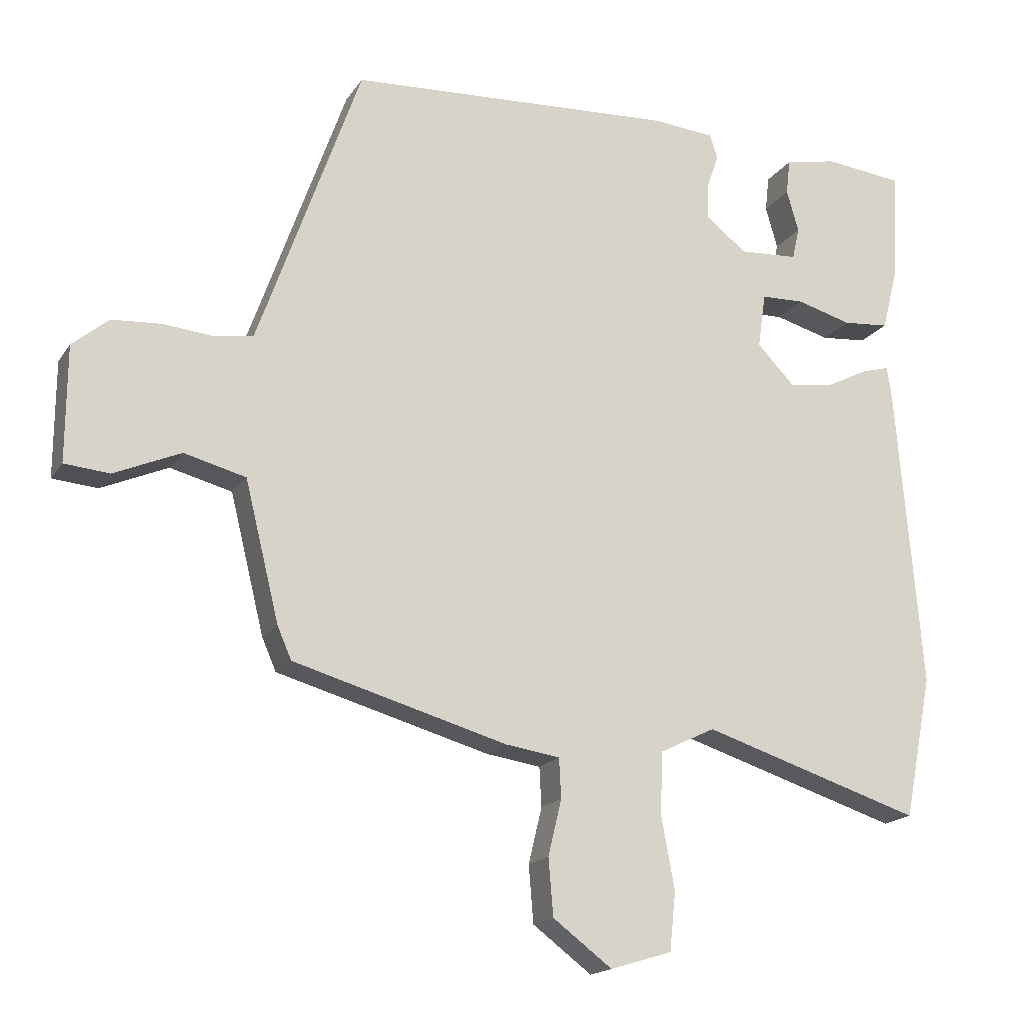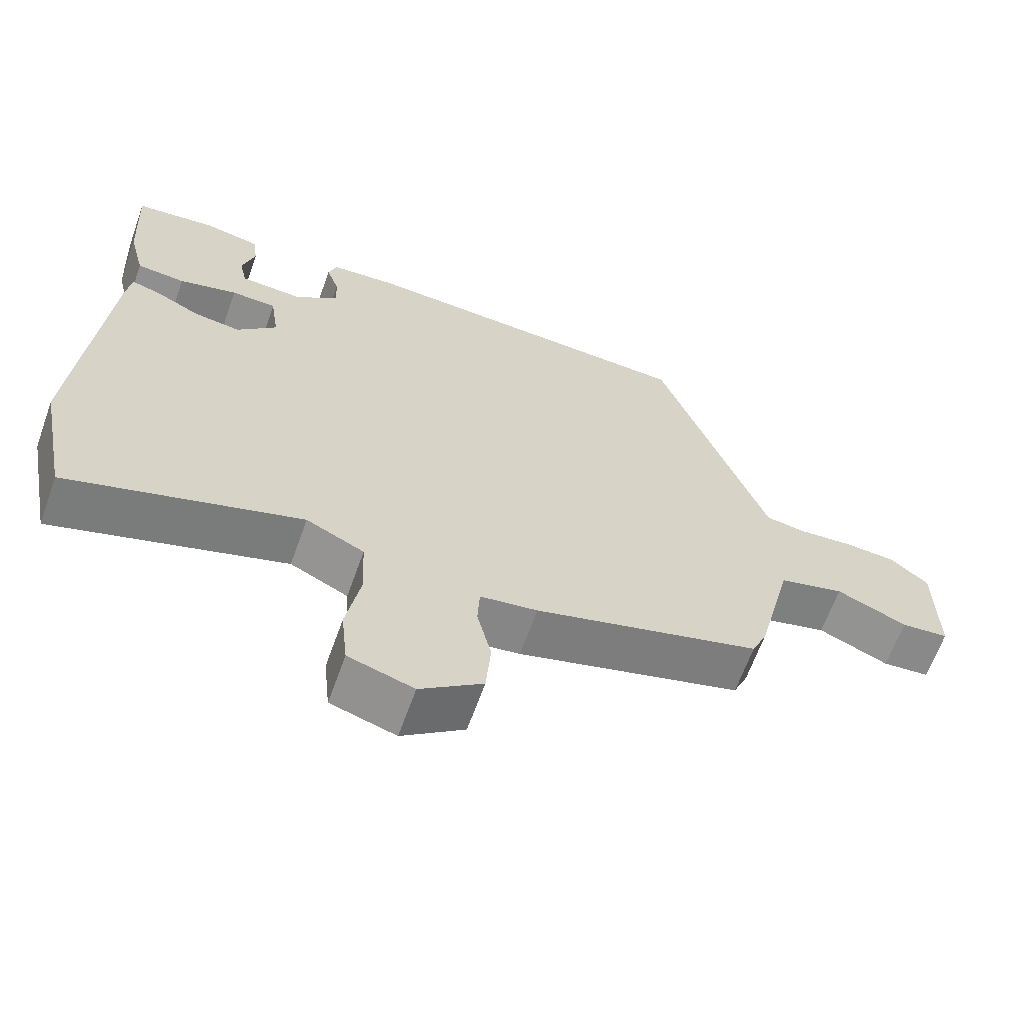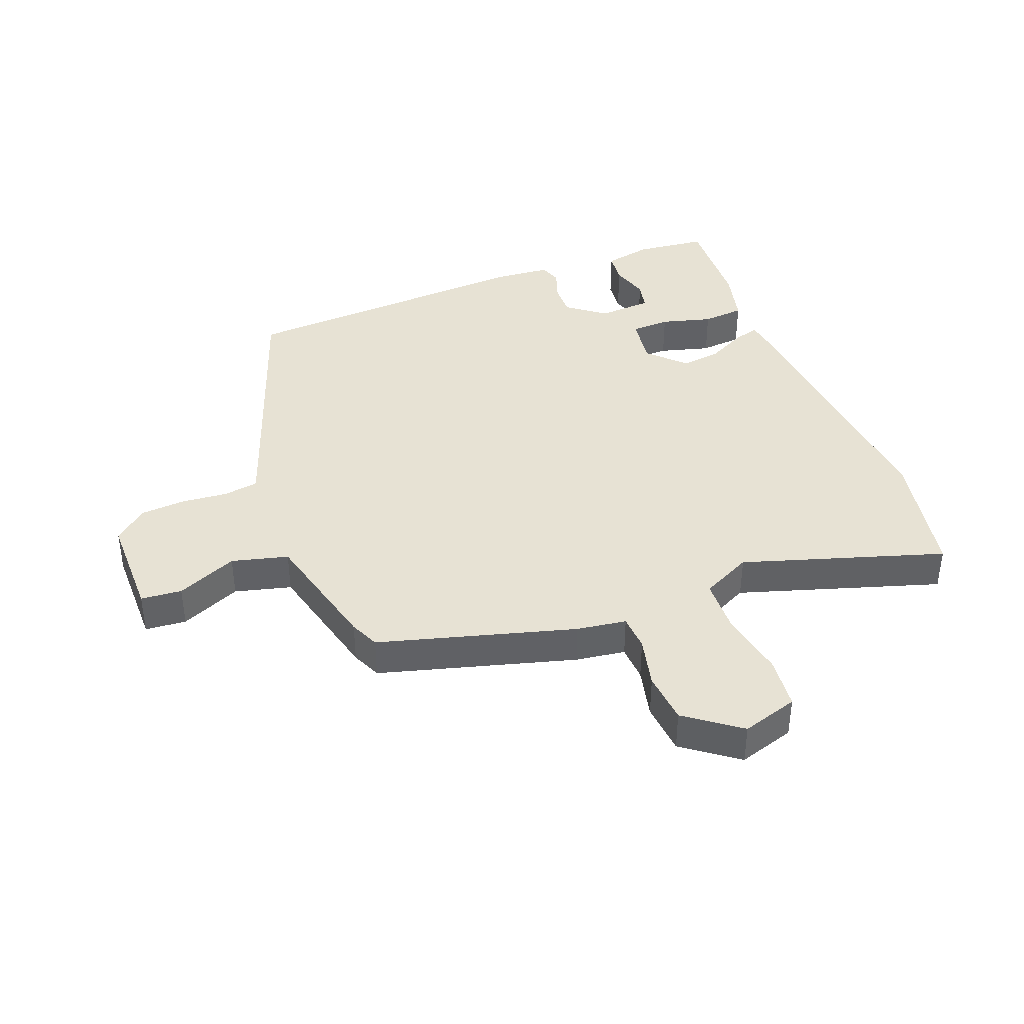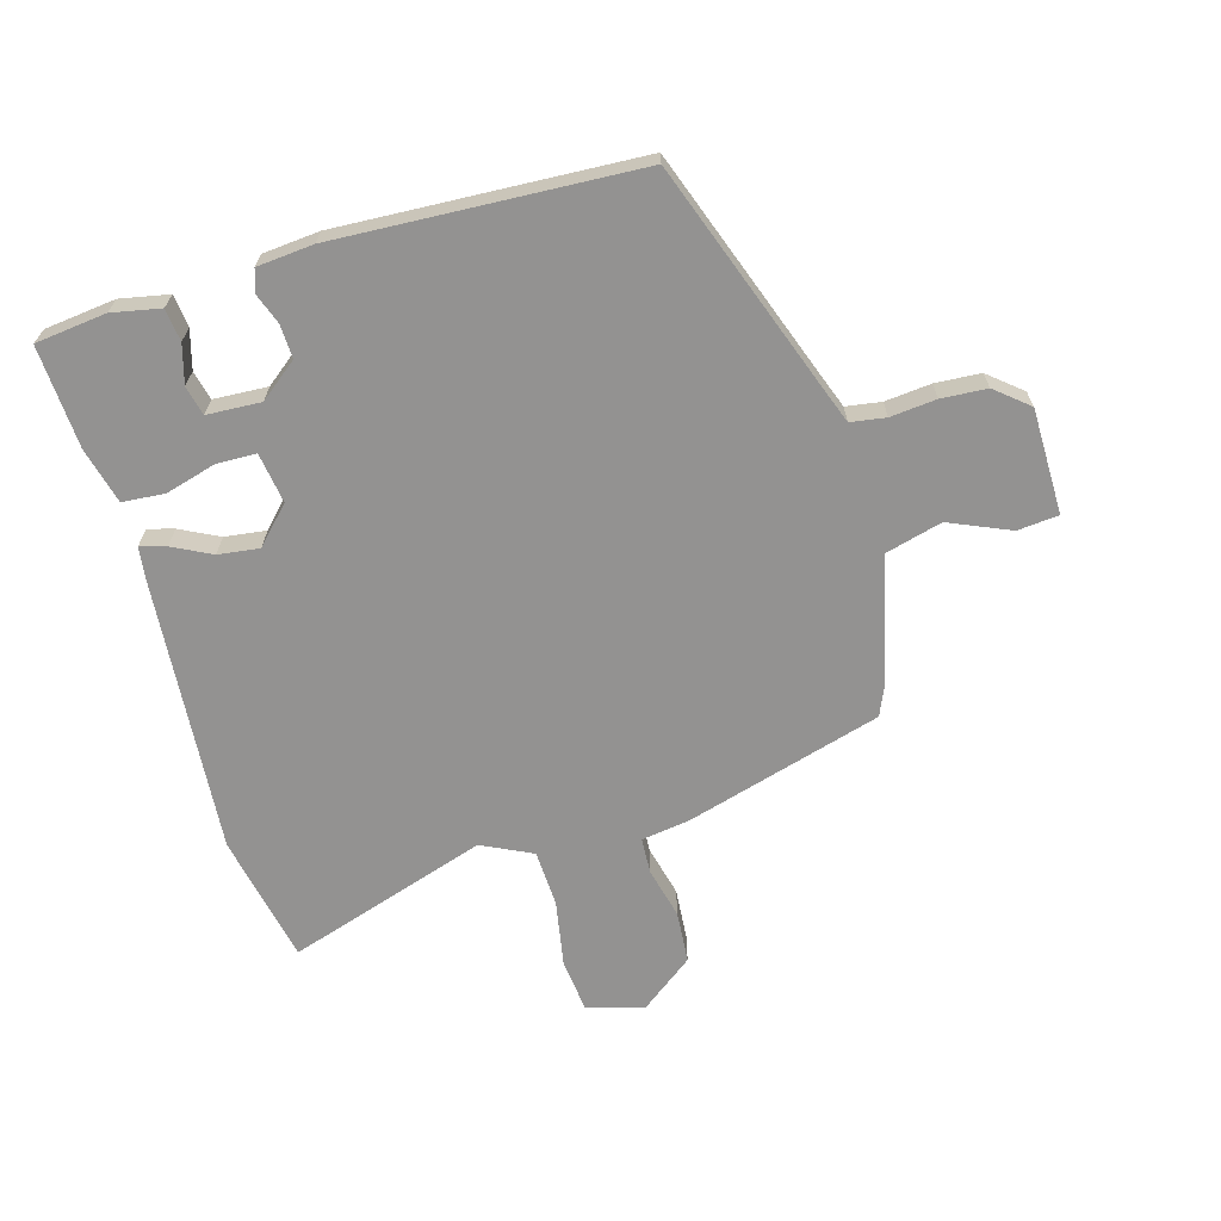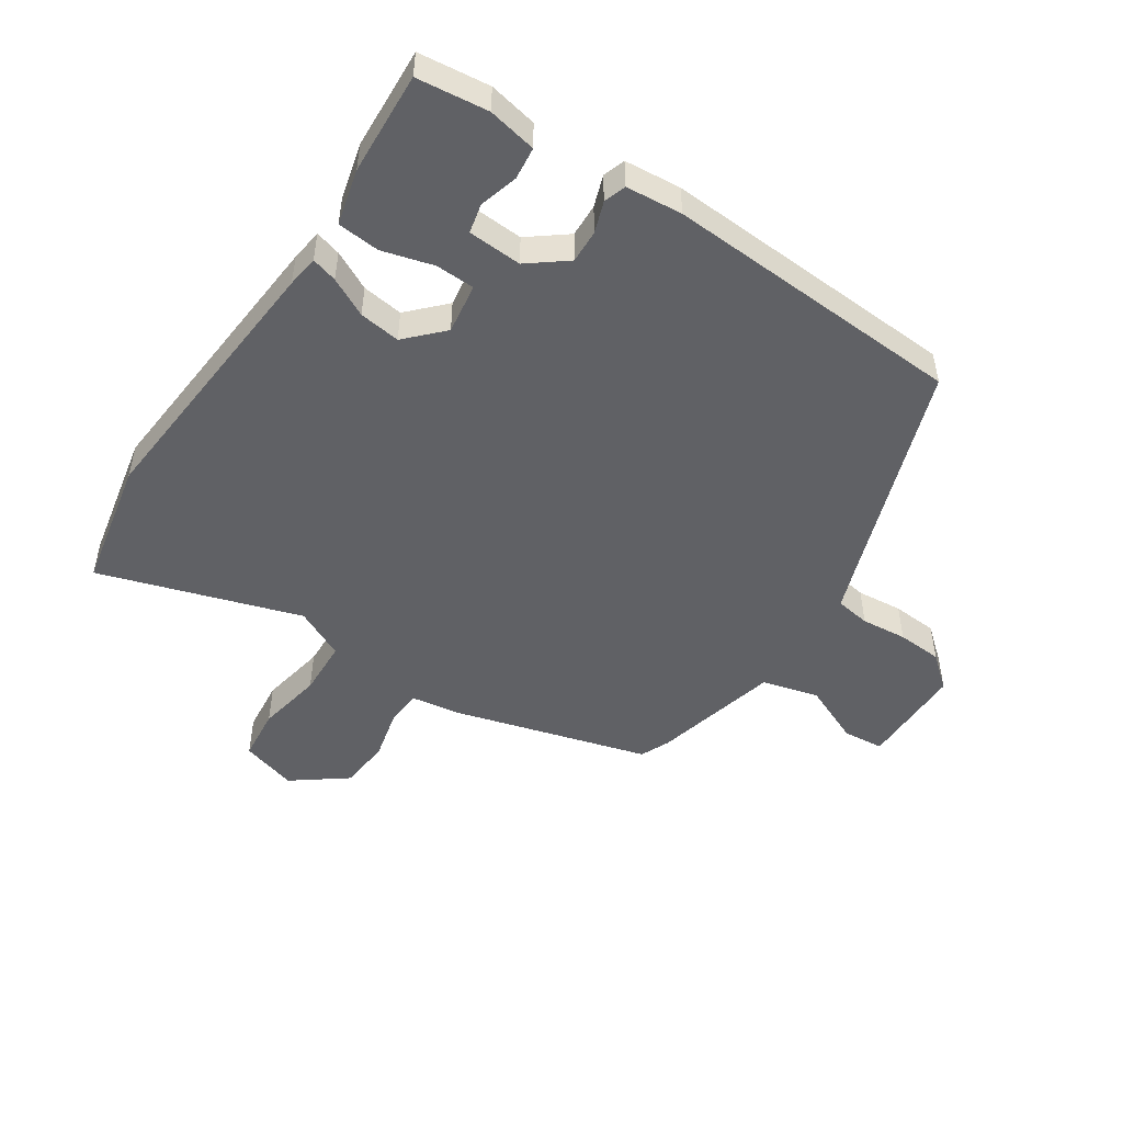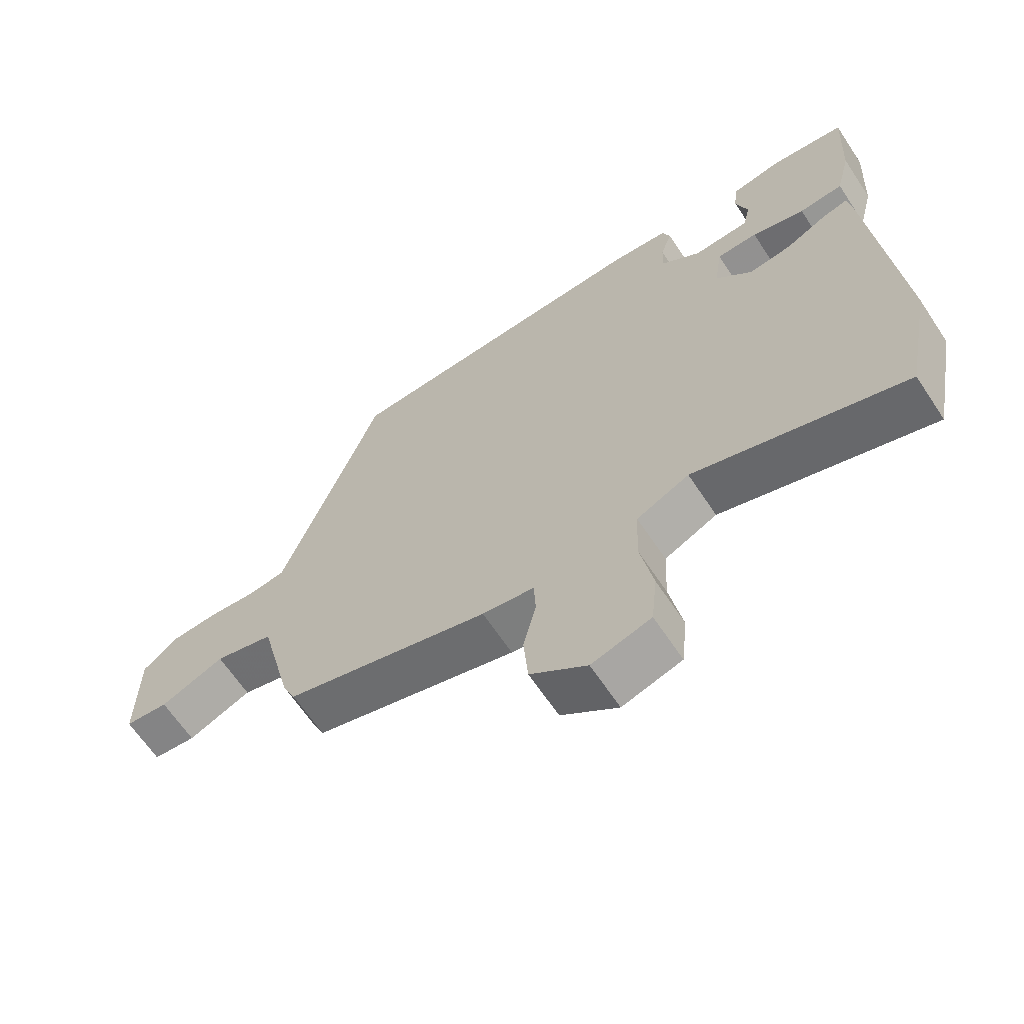
<metadata>
{"format":"obj","ext":"obj","renderer":"f3d","projection":"perspective","resolution":1024,"background":"white","views":[{"elev":-17.5,"azim":157.2,"up":"+Z"},{"elev":-64.4,"azim":-19.7,"up":"+Z"},{"elev":40.0,"azim":158.7,"up":"+Y"},{"elev":-66.5,"azim":16.3,"up":"+Y"},{"elev":-49.1,"azim":-33.5,"up":"+Y"},{"elev":-65.0,"azim":-146.4,"up":"+Z"}]}
</metadata>
<code>
v -0.484 0.07 -0.58
v -0.526 0.07 -0.368
v -0.489 0.07 0.083
v -0.482 0.07 0.135
v -0.44 0.07 0.123
v -0.377 0.07 0.091
v -0.31 0.07 0.082
v -0.254 0.07 0.14
v -0.266 0.07 0.222
v -0.33 0.07 0.224
v -0.413 0.07 0.201
v -0.482 0.07 0.207
v -0.505 0.07 0.298
v -0.514 0.07 0.465
v -0.398 0.07 0.478
v -0.319 0.07 0.462
v -0.313 0.07 0.409
v -0.331 0.07 0.346
v -0.32 0.07 0.298
v -0.232 0.07 0.293
v -0.17 0.07 0.341
v -0.172 0.07 0.395
v -0.19 0.07 0.446
v -0.178 0.07 0.482
v -0.086 0.07 0.49
v 0.404 0.07 0.463
v 0.538 0.07 0.085
v 0.558 0.07 0.03
v 0.615 0.07 0.021
v 0.69 0.07 0.028
v 0.764 0.07 0.023
v 0.818 0.07 -0.022
v 0.819 0.07 -0.194
v 0.752 0.07 -0.2
v 0.653 0.07 -0.157
v 0.561 0.07 -0.181
v 0.51 0.07 -0.388
v 0.489 0.07 -0.436
v 0.17 0.07 -0.526
v 0.089 0.07 -0.538
v 0.086 0.07 -0.597
v 0.106 0.07 -0.68
v 0.099 0.07 -0.765
v 0.011 0.07 -0.831
v -0.081 0.07 -0.803
v -0.09 0.07 -0.716
v -0.07 0.07 -0.608
v -0.074 0.07 -0.516
v -0.156 0.07 -0.476
v -0.484 0 -0.58
v -0.526 0 -0.368
v -0.489 0 0.083
v -0.482 0 0.135
v -0.44 0 0.123
v -0.377 0 0.091
v -0.31 0 0.082
v -0.254 0 0.14
v -0.266 0 0.222
v -0.33 0 0.224
v -0.413 0 0.201
v -0.482 0 0.207
v -0.505 0 0.298
v -0.514 0 0.465
v -0.398 0 0.478
v -0.319 0 0.462
v -0.313 0 0.409
v -0.331 0 0.346
v -0.32 0 0.298
v -0.232 0 0.293
v -0.17 0 0.341
v -0.172 0 0.395
v -0.19 0 0.446
v -0.178 0 0.482
v -0.086 0 0.49
v 0.404 0 0.463
v 0.538 0 0.085
v 0.558 0 0.03
v 0.615 0 0.021
v 0.69 0 0.028
v 0.764 0 0.023
v 0.818 0 -0.022
v 0.819 0 -0.194
v 0.752 0 -0.2
v 0.653 0 -0.157
v 0.561 0 -0.181
v 0.51 0 -0.388
v 0.489 0 -0.436
v 0.17 0 -0.526
v 0.089 0 -0.538
v 0.086 0 -0.597
v 0.106 0 -0.68
v 0.099 0 -0.765
v 0.011 0 -0.831
v -0.081 0 -0.803
v -0.09 0 -0.716
v -0.07 0 -0.608
v -0.074 0 -0.516
v -0.156 0 -0.476
f 45 46 47
f 44 45 47
f 43 44 47
f 42 43 47
f 41 42 47
f 40 41 47 48
f 40 48 49
f 39 40 49
f 38 39 49
f 37 38 49
f 36 37 49
f 33 34 35
f 32 33 35
f 31 32 35
f 30 31 35
f 29 30 35
f 28 29 35 36
f 49 1 2
f 36 49 2
f 28 36 2
f 27 28 2
f 25 26 27
f 24 25 27
f 23 24 27
f 22 23 27
f 16 17 18
f 15 16 18
f 14 15 18
f 13 14 18
f 12 13 18
f 11 12 18
f 10 11 18 19
f 9 10 19 20
f 4 5 6
f 3 4 6
f 2 3 6
f 2 6 7
f 27 2 7 8
f 21 22 27
f 20 21 27
f 9 20 27
f 8 9 27
f 96 95 94
f 96 94 93
f 96 93 92
f 96 92 91
f 96 91 90
f 97 96 90 89
f 98 97 89
f 98 89 88
f 98 88 87
f 98 87 86
f 98 86 85
f 84 83 82
f 84 82 81
f 84 81 80
f 84 80 79
f 84 79 78
f 85 84 78 77
f 51 50 98
f 51 98 85
f 51 85 77
f 51 77 76
f 76 75 74
f 76 74 73
f 76 73 72
f 76 72 71
f 67 66 65
f 67 65 64
f 67 64 63
f 67 63 62
f 67 62 61
f 67 61 60
f 68 67 60 59
f 69 68 59 58
f 55 54 53
f 55 53 52
f 55 52 51
f 56 55 51
f 57 56 51 76
f 76 71 70
f 76 70 69
f 76 69 58
f 76 58 57
f 1 50 51 2
f 2 51 52 3
f 3 52 53 4
f 4 53 54 5
f 5 54 55 6
f 6 55 56 7
f 7 56 57 8
f 8 57 58 9
f 9 58 59 10
f 10 59 60 11
f 11 60 61 12
f 12 61 62 13
f 13 62 63 14
f 14 63 64 15
f 15 64 65 16
f 16 65 66 17
f 17 66 67 18
f 18 67 68 19
f 19 68 69 20
f 20 69 70 21
f 21 70 71 22
f 22 71 72 23
f 23 72 73 24
f 24 73 74 25
f 25 74 75 26
f 26 75 76 27
f 27 76 77 28
f 28 77 78 29
f 29 78 79 30
f 30 79 80 31
f 31 80 81 32
f 32 81 82 33
f 33 82 83 34
f 34 83 84 35
f 35 84 85 36
f 36 85 86 37
f 37 86 87 38
f 38 87 88 39
f 39 88 89 40
f 40 89 90 41
f 41 90 91 42
f 42 91 92 43
f 43 92 93 44
f 44 93 94 45
f 45 94 95 46
f 46 95 96 47
f 47 96 97 48
f 48 97 98 49
f 49 98 50 1

</code>
